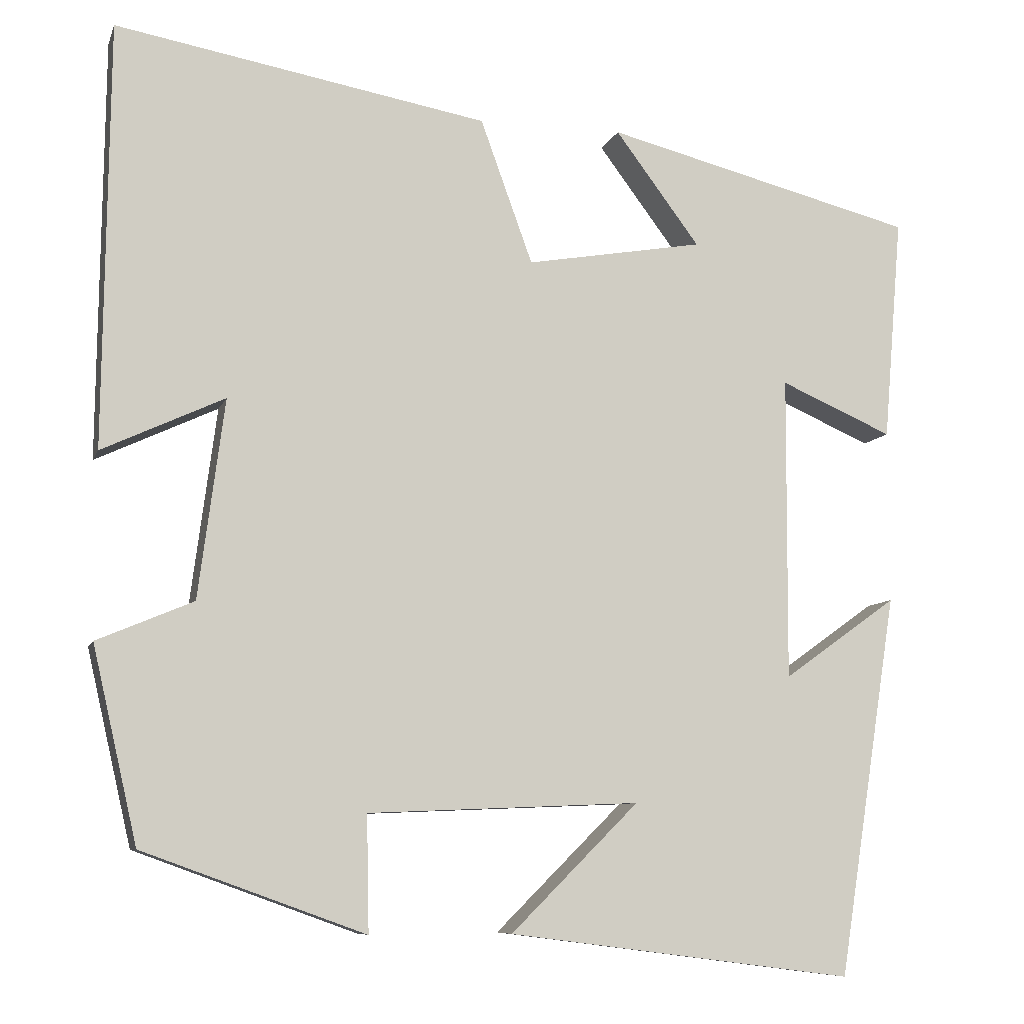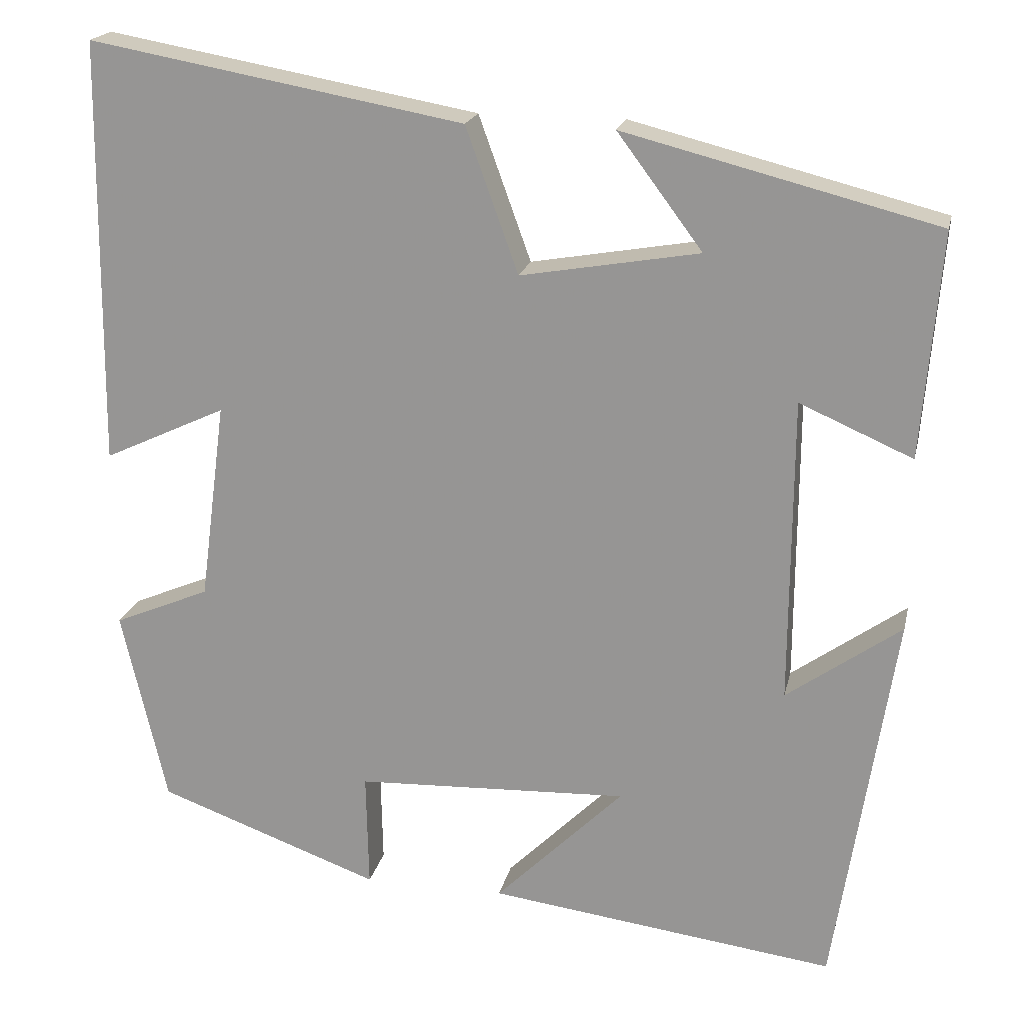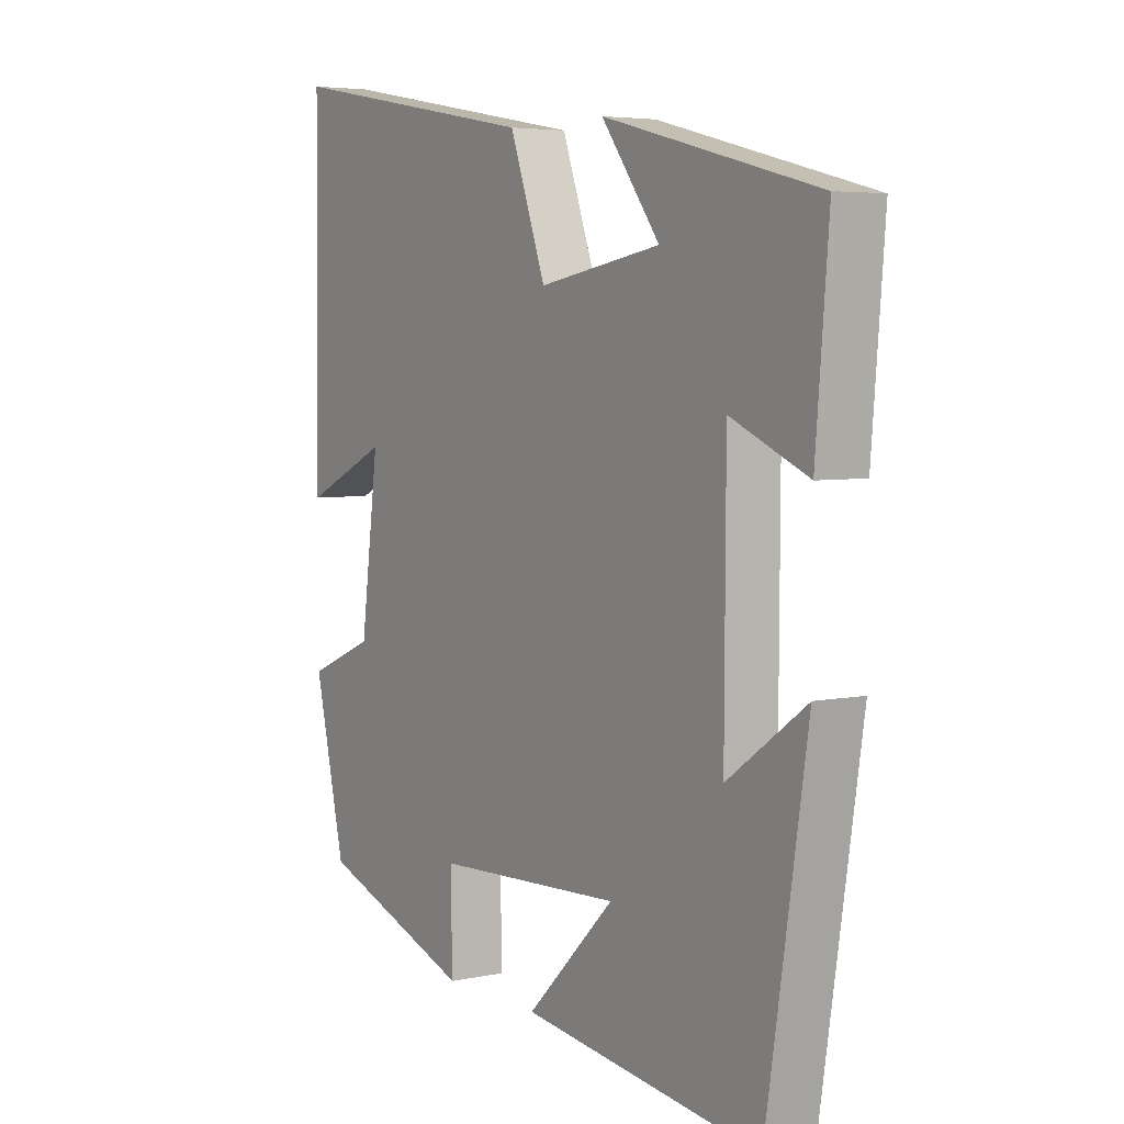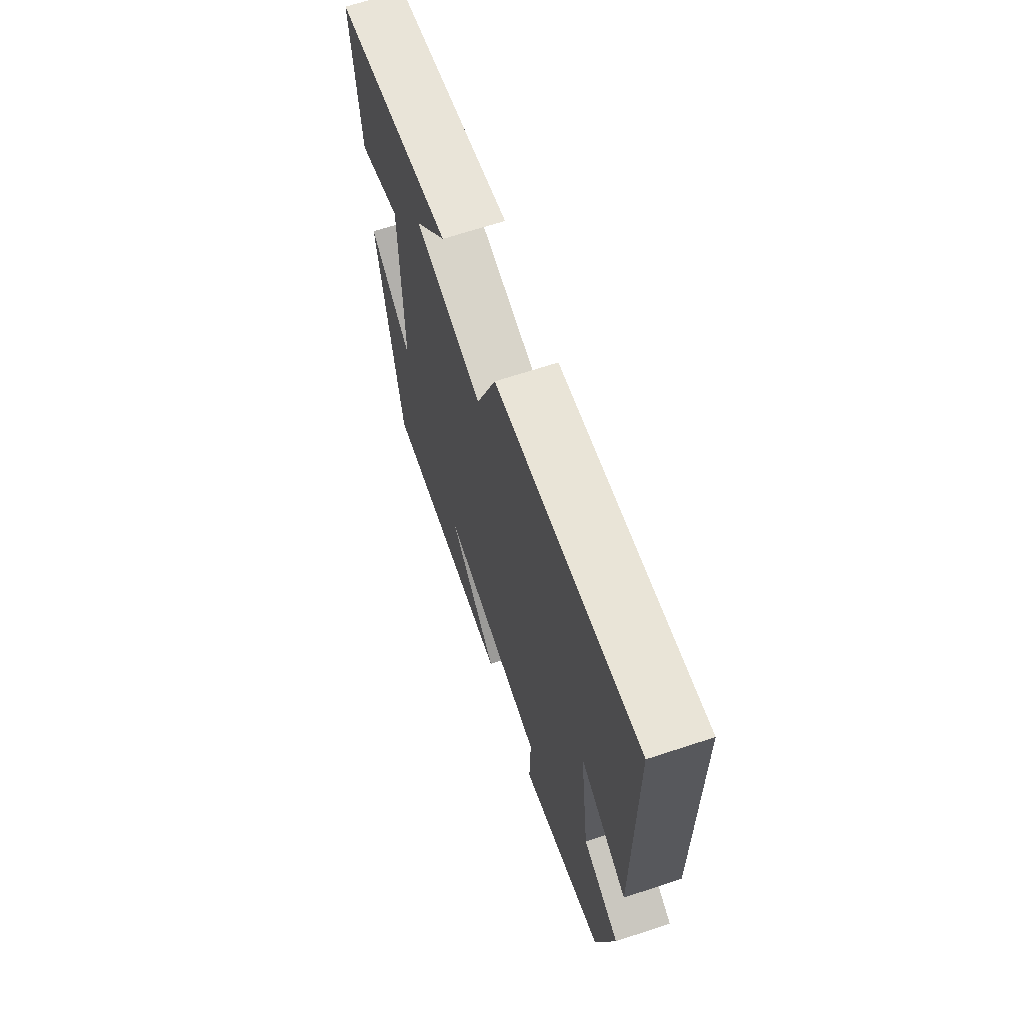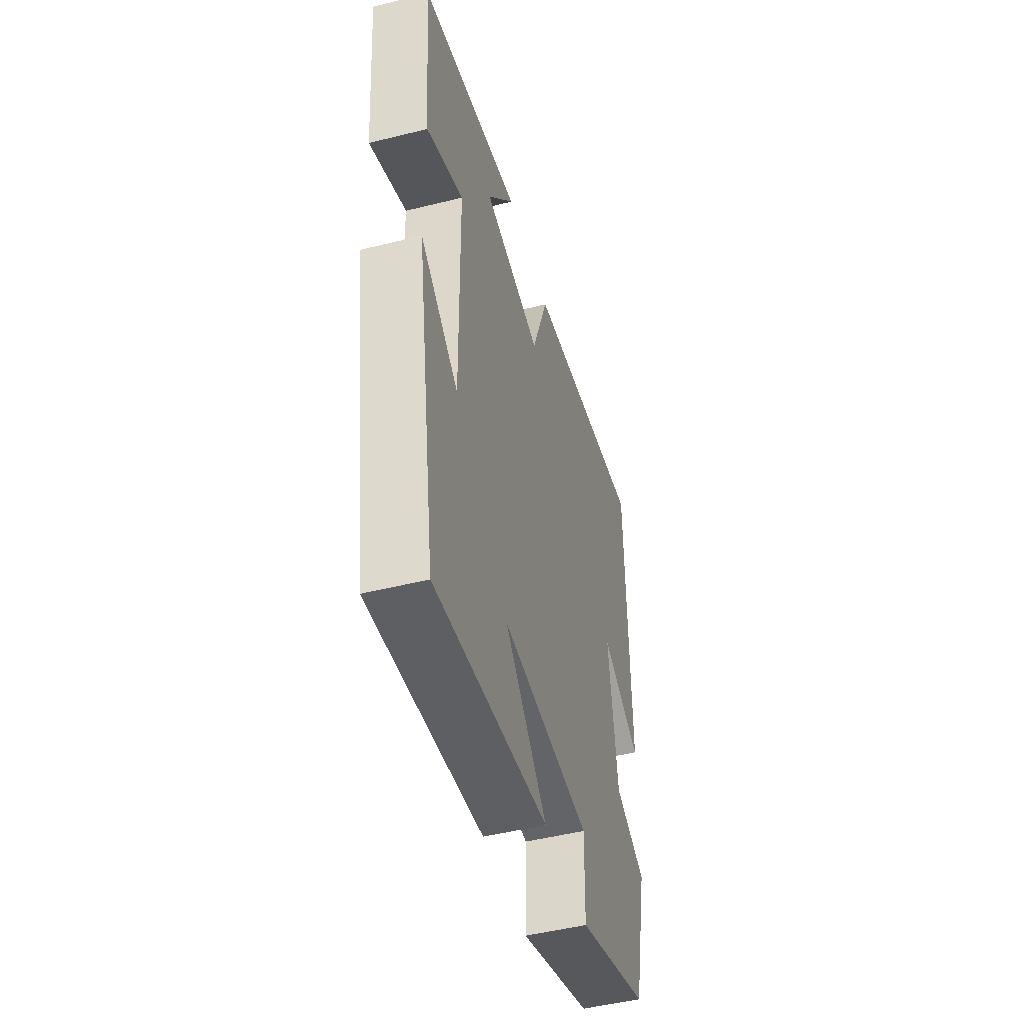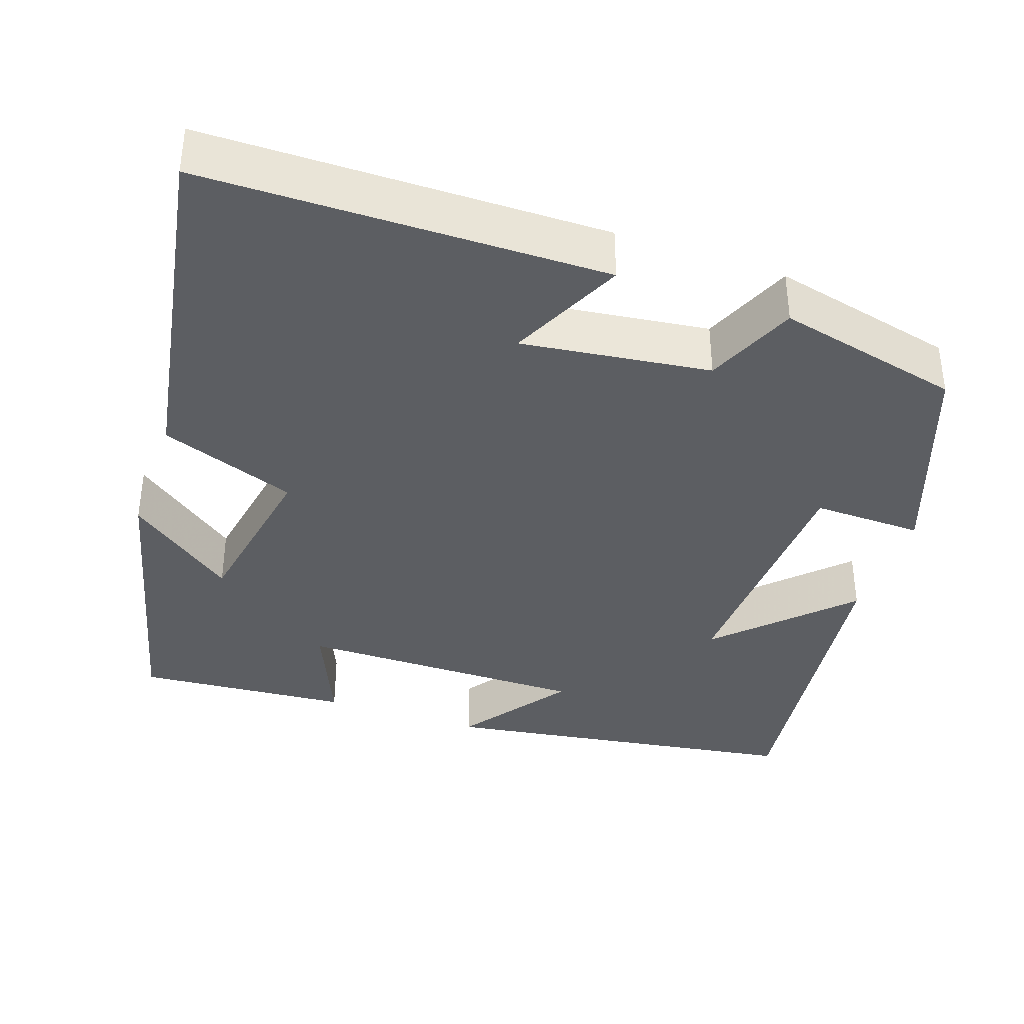
<metadata>
{"format":"obj","ext":"obj","renderer":"f3d","projection":"perspective","resolution":1024,"background":"white","views":[{"elev":-8.4,"azim":165.0,"up":"+Z"},{"elev":19.6,"azim":-167.7,"up":"+Z"},{"elev":4.8,"azim":-123.7,"up":"+Z"},{"elev":67.2,"azim":71.7,"up":"+Z"},{"elev":-49.0,"azim":-74.5,"up":"+Z"},{"elev":-37.8,"azim":70.8,"up":"+Y"}]}
</metadata>
<code>
v -0.427 0.07 -0.555
v -0.5 0.07 -0.086
v -0.36 0.07 -0.186
v -0.362 0.07 0.188
v -0.5 0.07 0.128
v -0.523 0.07 0.403
v -0.141 0.07 0.5
v -0.245 0.07 0.361
v -0.027 0.07 0.323
v 0.037 0.07 0.5
v 0.494 0.07 0.582
v 0.5 0.07 0.062
v 0.35 0.07 0.132
v 0.382 0.07 -0.112
v 0.5 0.07 -0.162
v 0.445 0.07 -0.401
v 0.172 0.07 -0.5
v 0.175 0.07 -0.358
v -0.159 0.07 -0.344
v -0.002 0.07 -0.5
v -0.427 0 -0.555
v -0.5 0 -0.086
v -0.36 0 -0.186
v -0.362 0 0.188
v -0.5 0 0.128
v -0.523 0 0.403
v -0.141 0 0.5
v -0.245 0 0.361
v -0.027 0 0.323
v 0.037 0 0.5
v 0.494 0 0.582
v 0.5 0 0.062
v 0.35 0 0.132
v 0.382 0 -0.112
v 0.5 0 -0.162
v 0.445 0 -0.401
v 0.172 0 -0.5
v 0.175 0 -0.358
v -0.159 0 -0.344
v -0.002 0 -0.5
f 19 20 1 2
f 15 16 17 18
f 14 15 18 19
f 13 14 19
f 10 11 12 13
f 9 10 13 19
f 8 9 19
f 5 6 7 8
f 4 5 8
f 3 4 8 19
f 2 3 19
f 22 21 40 39
f 38 37 36 35
f 39 38 35 34
f 39 34 33
f 33 32 31 30
f 39 33 30 29
f 39 29 28
f 28 27 26 25
f 28 25 24
f 39 28 24 23
f 39 23 22
f 1 21 22 2
f 2 22 23 3
f 3 23 24 4
f 4 24 25 5
f 5 25 26 6
f 6 26 27 7
f 7 27 28 8
f 8 28 29 9
f 9 29 30 10
f 10 30 31 11
f 11 31 32 12
f 12 32 33 13
f 13 33 34 14
f 14 34 35 15
f 15 35 36 16
f 16 36 37 17
f 17 37 38 18
f 18 38 39 19
f 19 39 40 20
f 20 40 21 1

</code>
